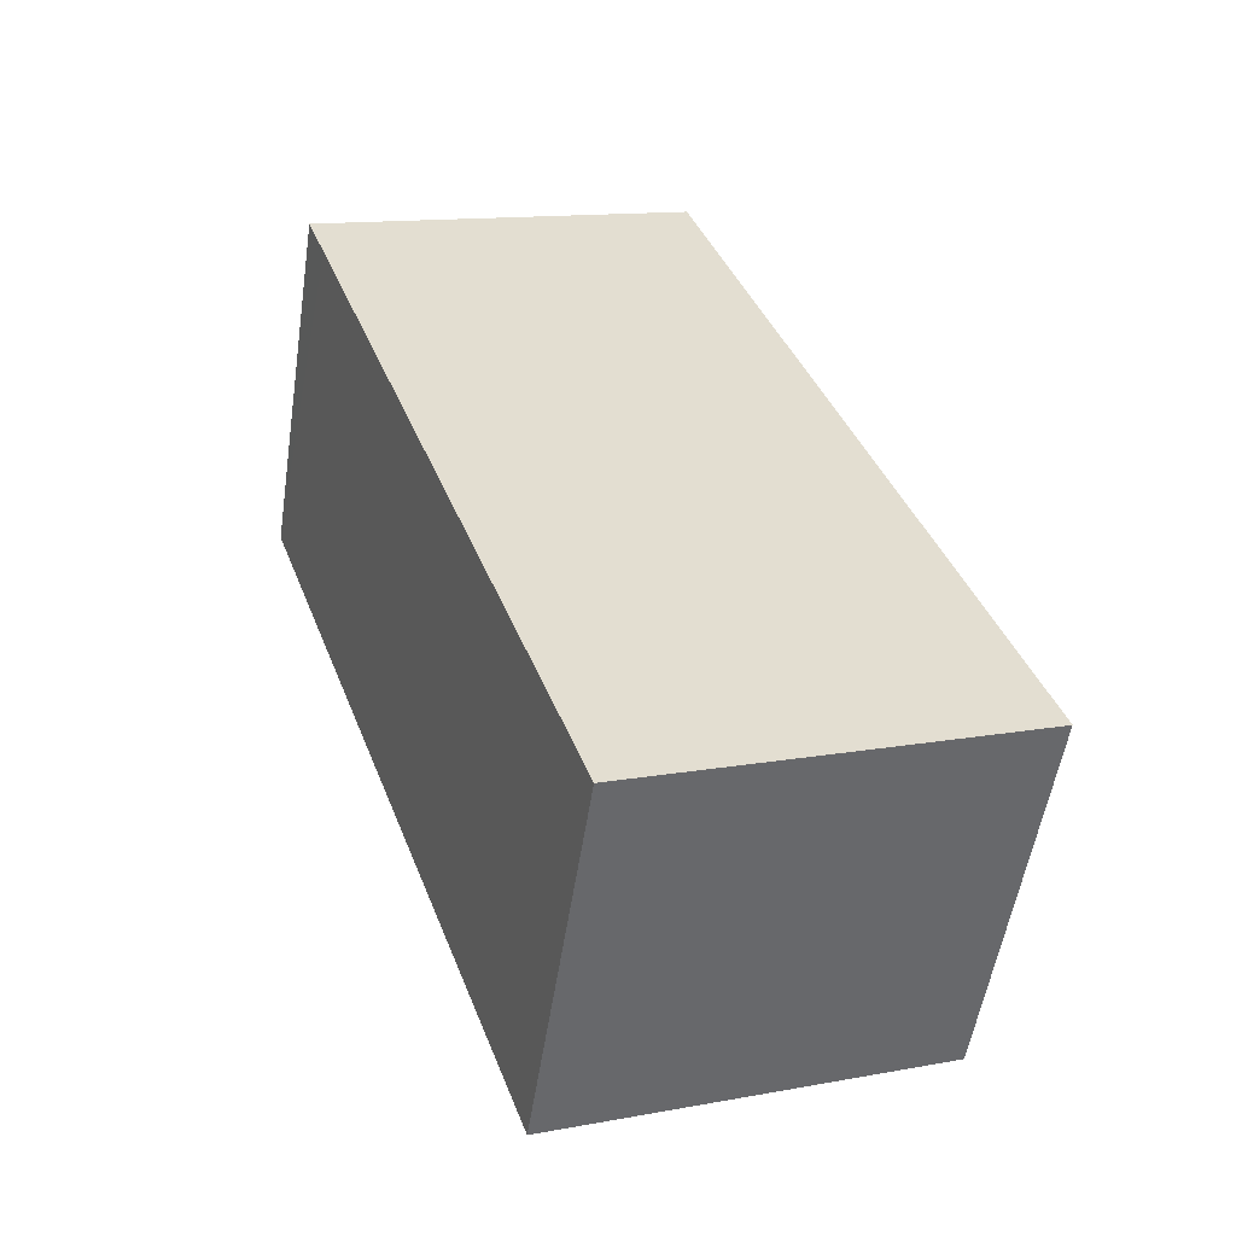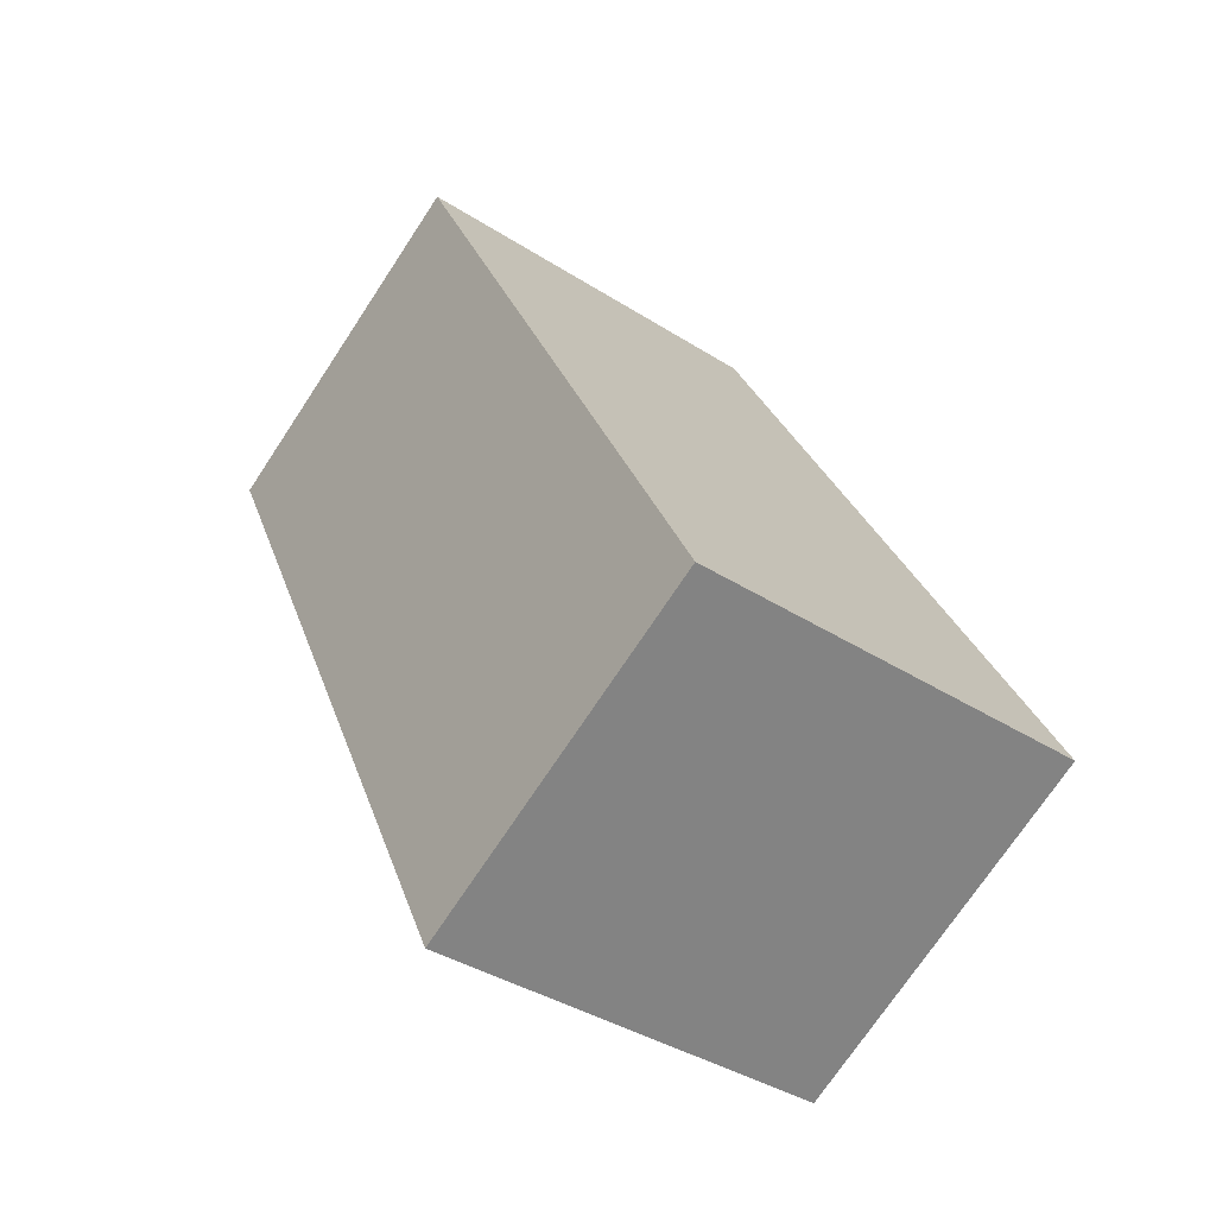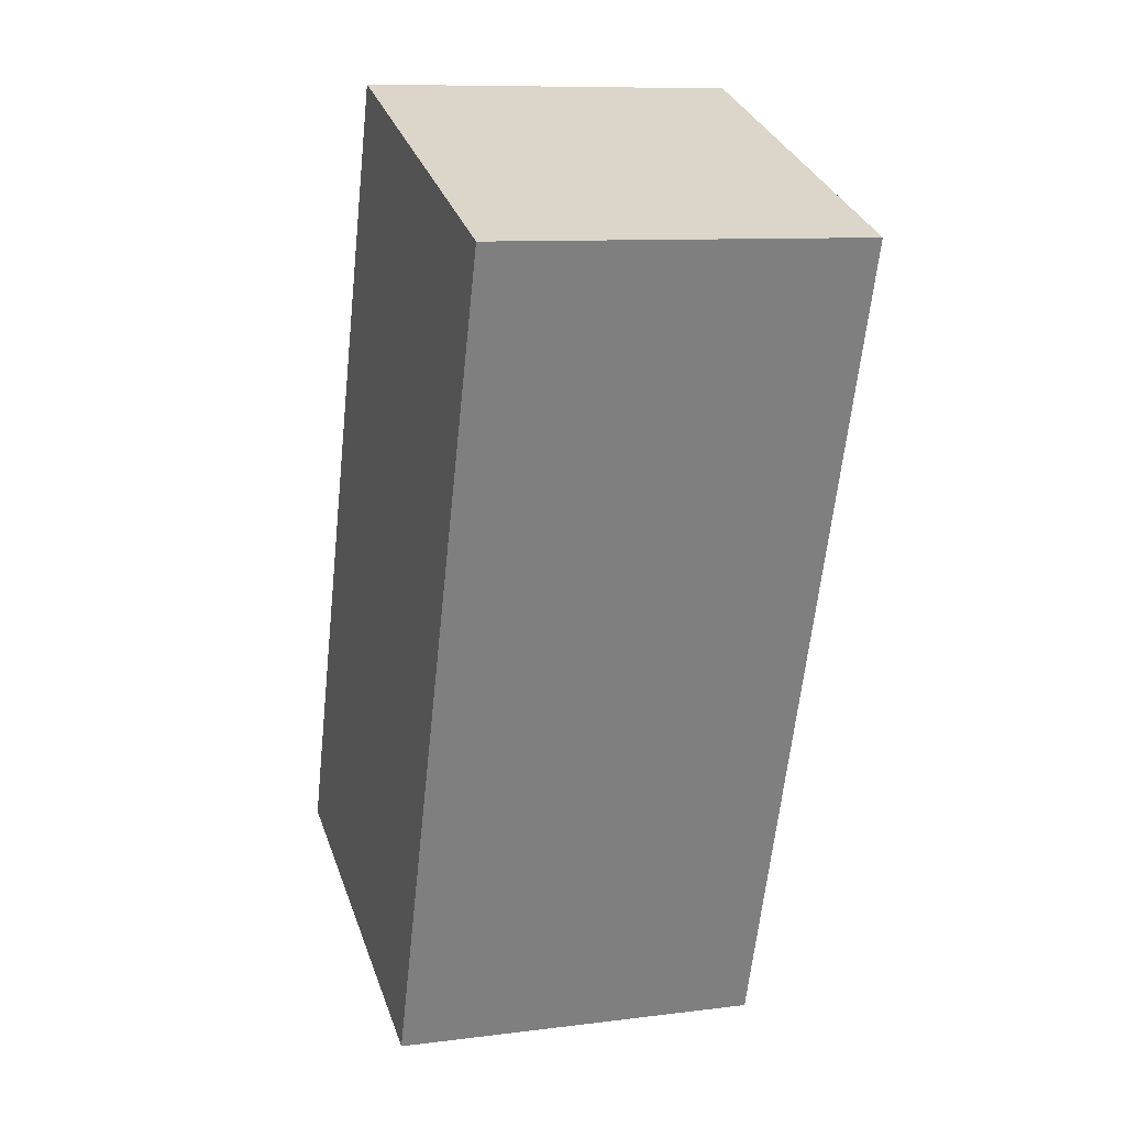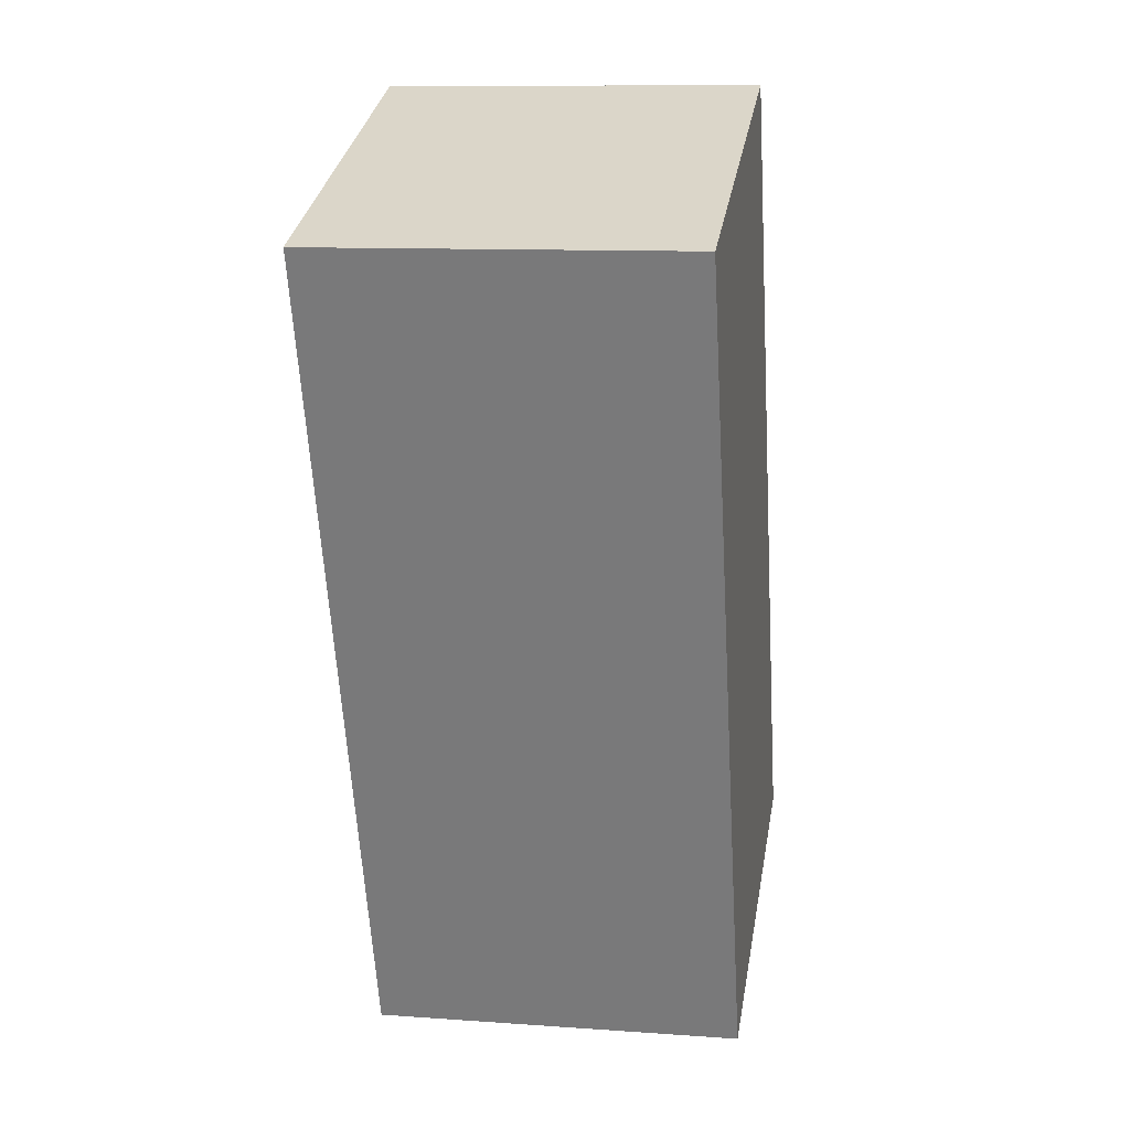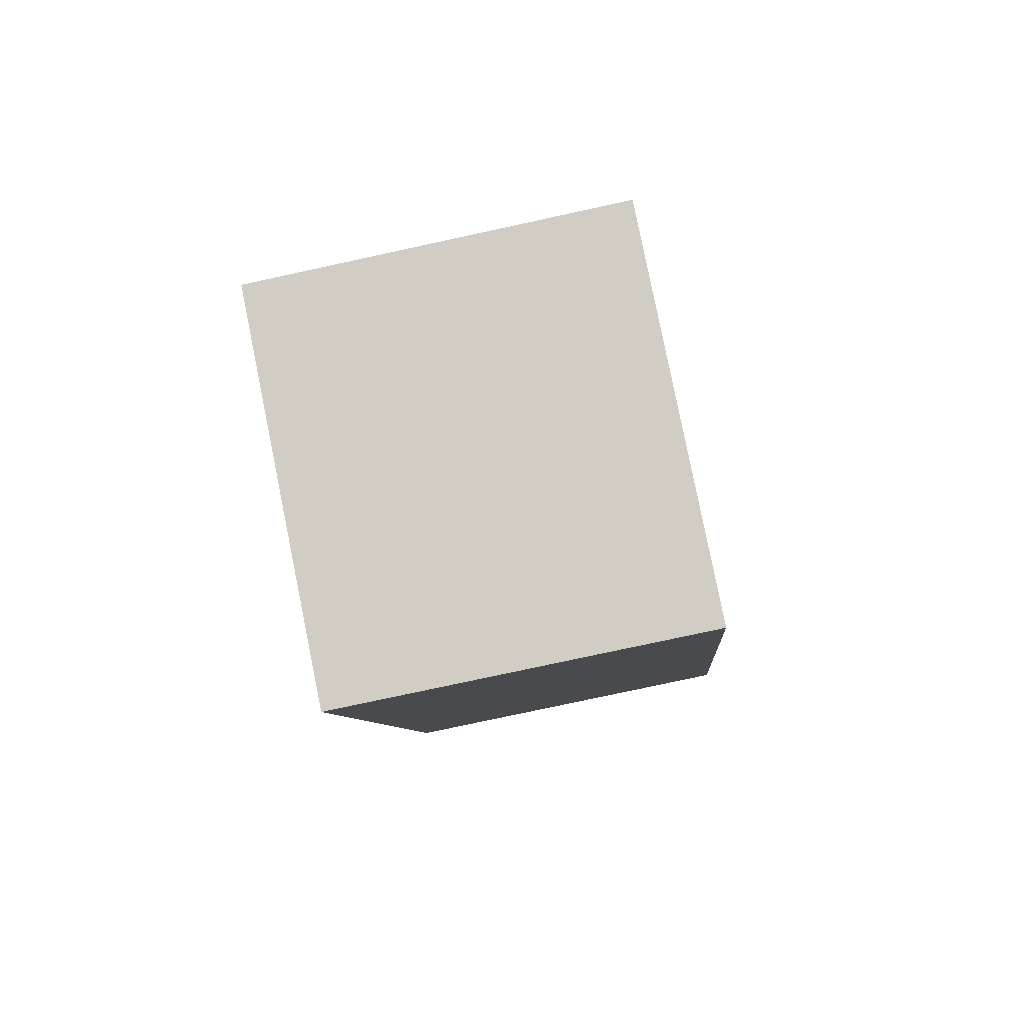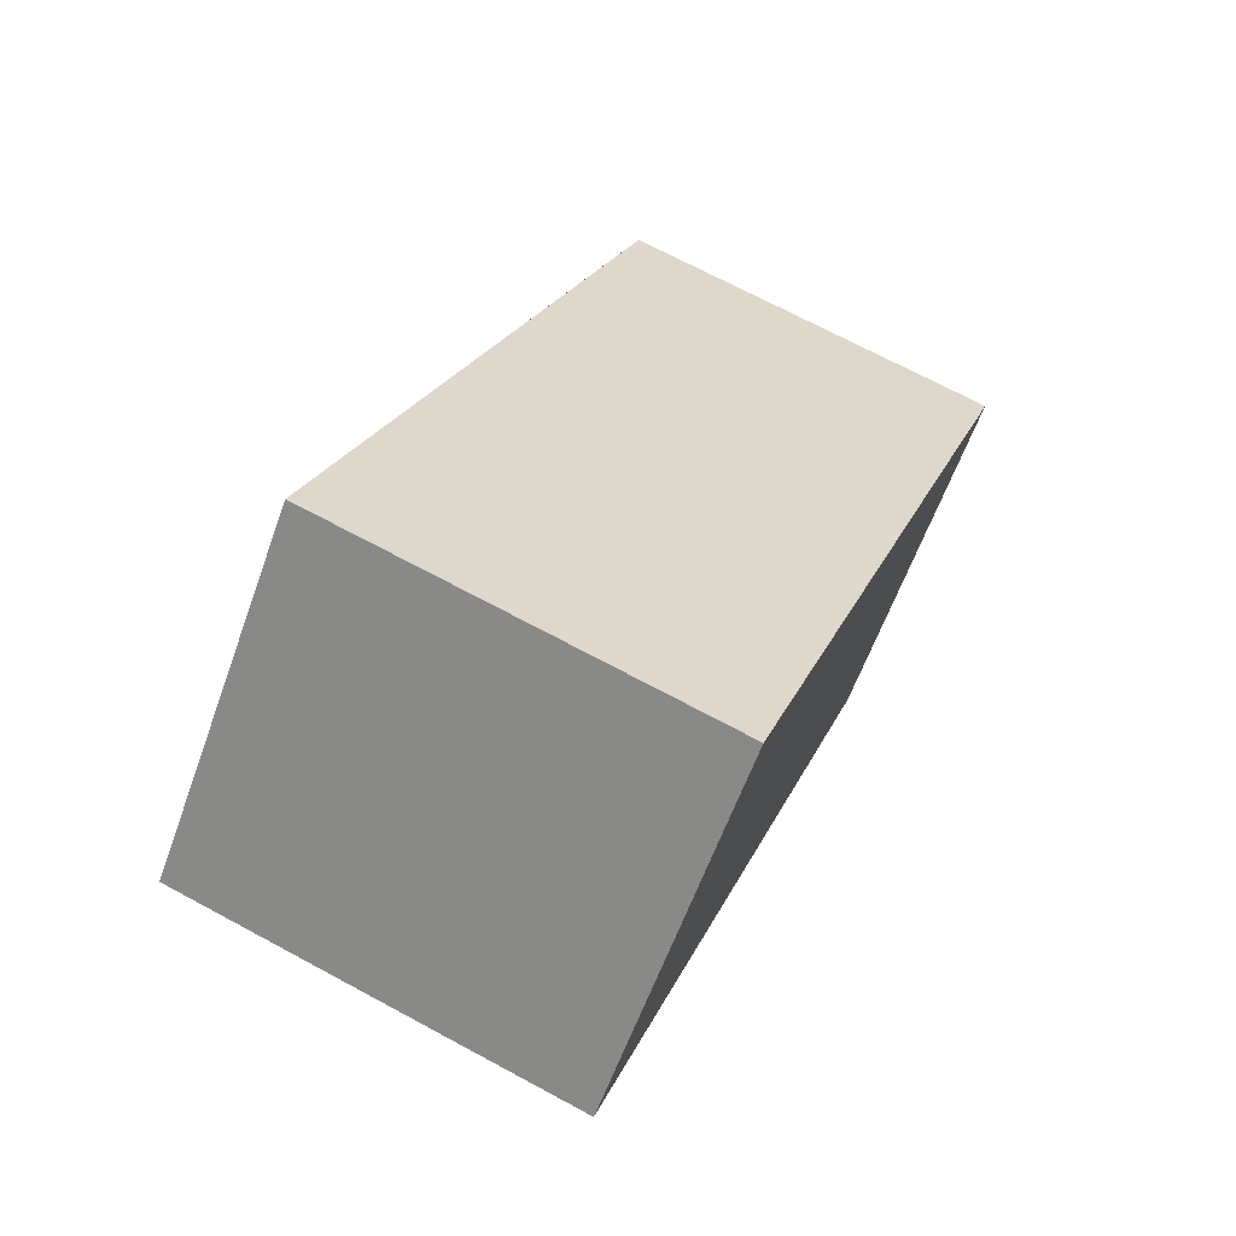
<metadata>
{"format":"obj","ext":"obj","renderer":"f3d","projection":"perspective","resolution":1024,"background":"white","views":[{"elev":-54.5,"azim":171.3,"up":"+Z"},{"elev":-73.0,"azim":146.5,"up":"+Z"},{"elev":9.6,"azim":71.7,"up":"+Z"},{"elev":10.8,"azim":100.1,"up":"+Z"},{"elev":-78.1,"azim":-77.8,"up":"+Z"},{"elev":-60.9,"azim":-19.7,"up":"+Z"}]}
</metadata>
<code>
v  1.206 7.292 -0.453
v  10.35 7.292 5.421
v  7.431 7.292 -2.79
v  0 7.292 4.465e-16
v  0.892 7.292 2.484
v  0.995 7.292 2.77
v  5.308 7.292 14.78
v  12.69 7.292 12.02
v  13.05 7.292 13.05
v  5.675 7.292 15.81
v  5.675 -9.678e-16 15.81
v  13.05 -7.991e-16 13.05
v  12.69 -7.361e-16 12.02
v  10.35 -3.319e-16 5.421
v  7.431 1.708e-16 -2.79
v  0 0 0
v  1.206 2.774e-17 -0.453
v  0.892 -1.521e-16 2.484
v  0.995 -1.696e-16 2.77
v  5.308 -9.052e-16 14.78
g defaultobject
f 1 2 3
f 2 1 4
f 2 4 5
f 2 5 6
f 2 6 7
f 2 7 8
f 8 7 9
f 9 7 10
f 11 9 10
f 9 11 12
f 12 8 9
f 8 12 2
f 2 12 13
f 2 13 14
f 2 14 3
f 3 14 15
f 15 1 3
f 1 15 4
f 4 15 16
f 16 15 17
f 16 5 4
f 5 16 6
f 6 16 7
f 7 16 10
f 10 16 11
f 11 16 18
f 11 18 19
f 11 19 20
f 17 18 16
f 18 17 15
f 18 15 19
f 19 15 20
f 20 15 14
f 20 14 13
f 20 13 11
f 11 13 12

</code>
